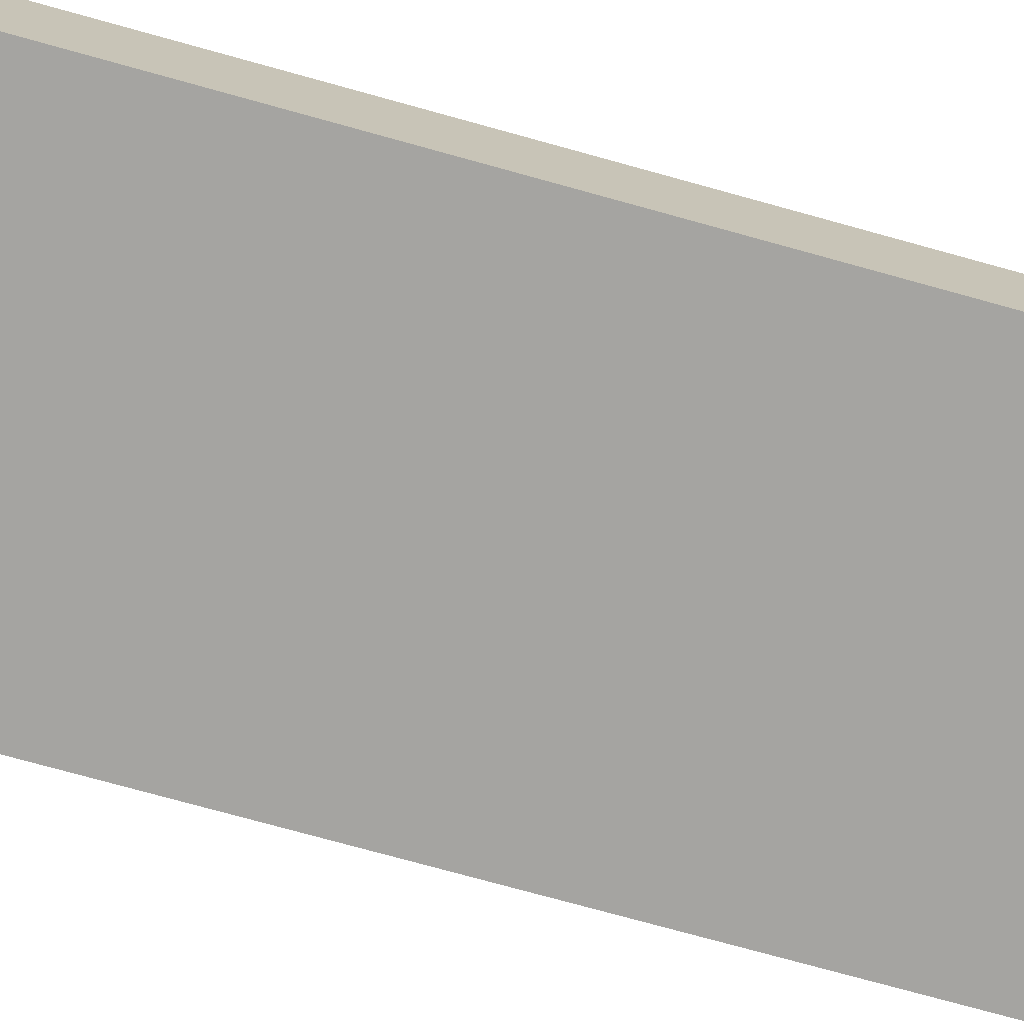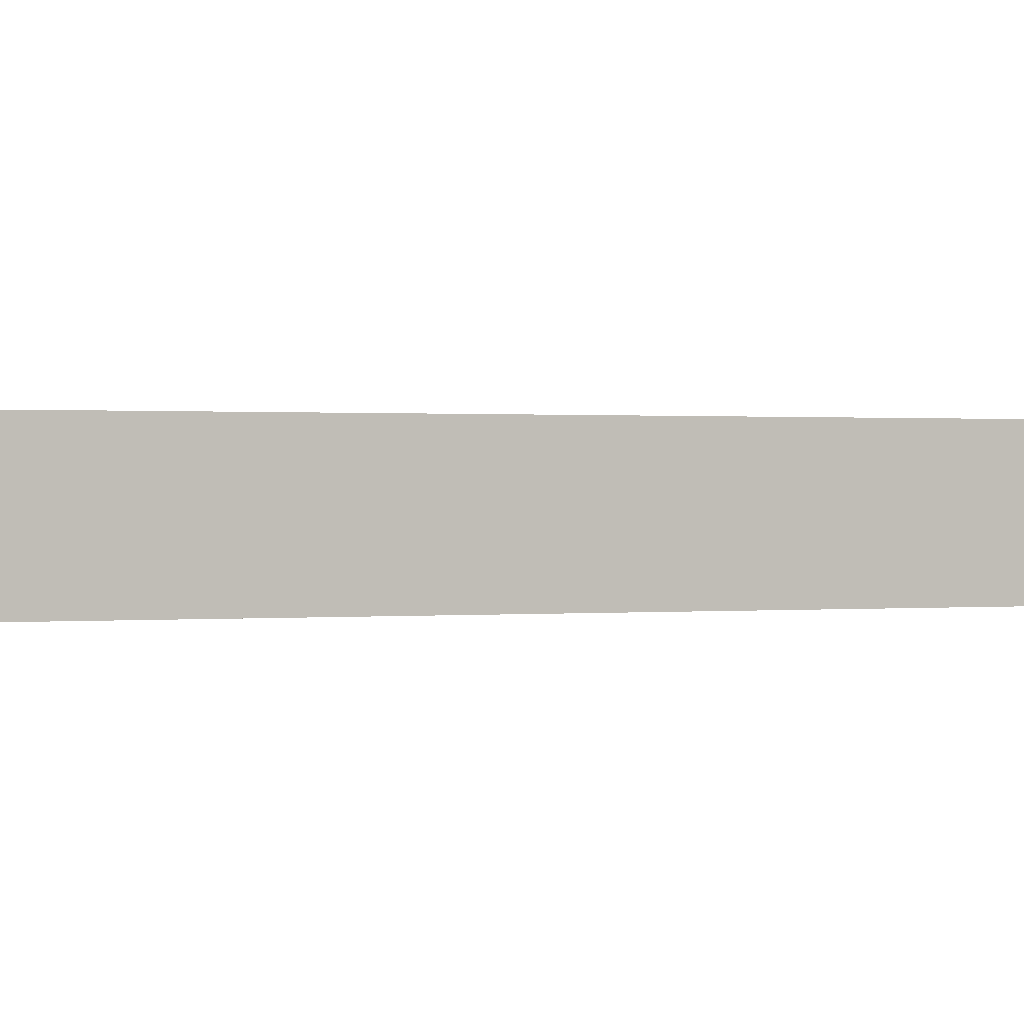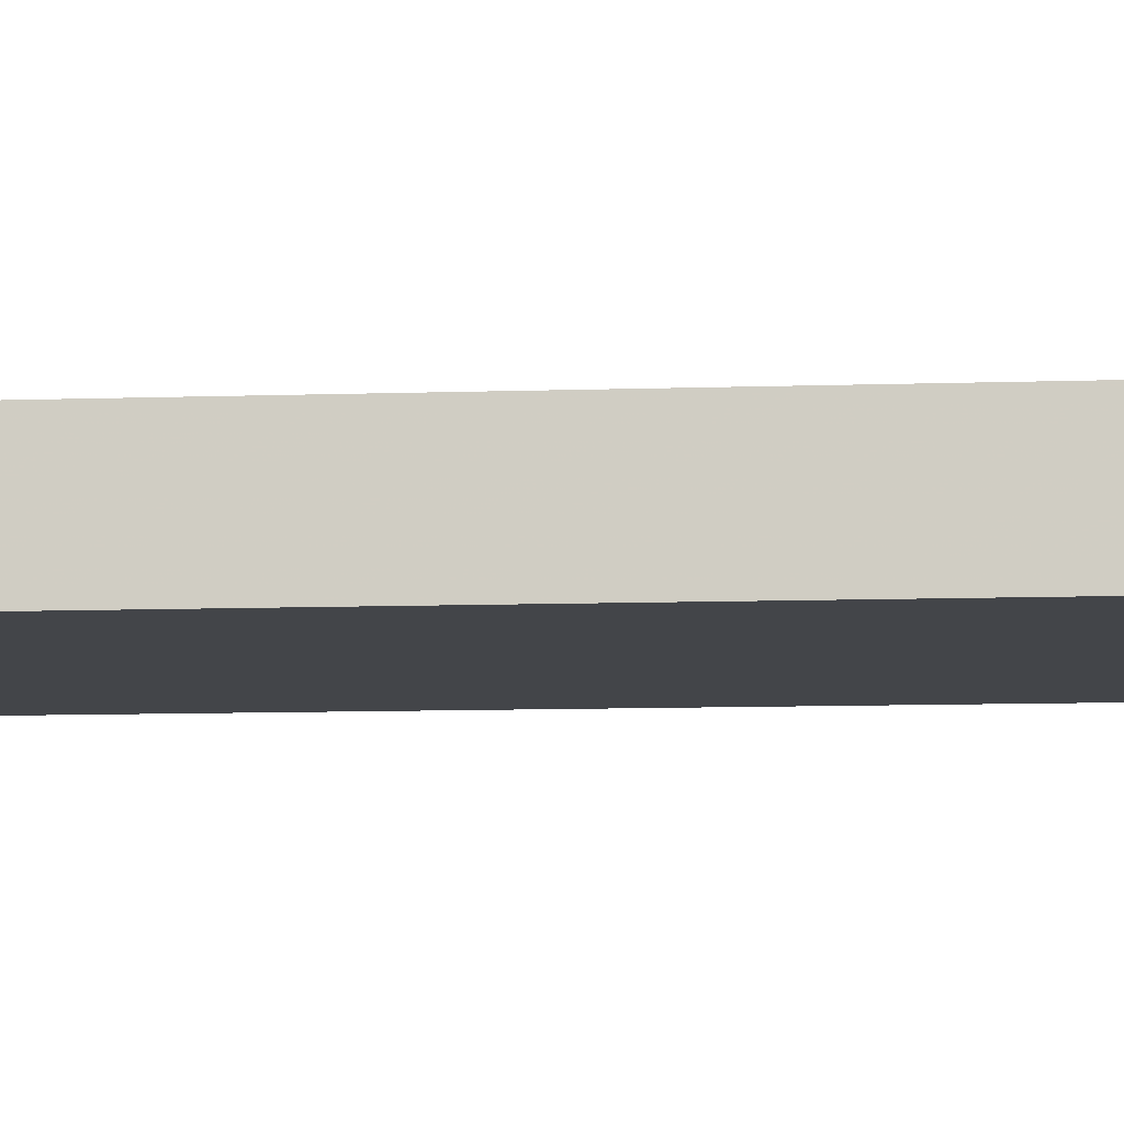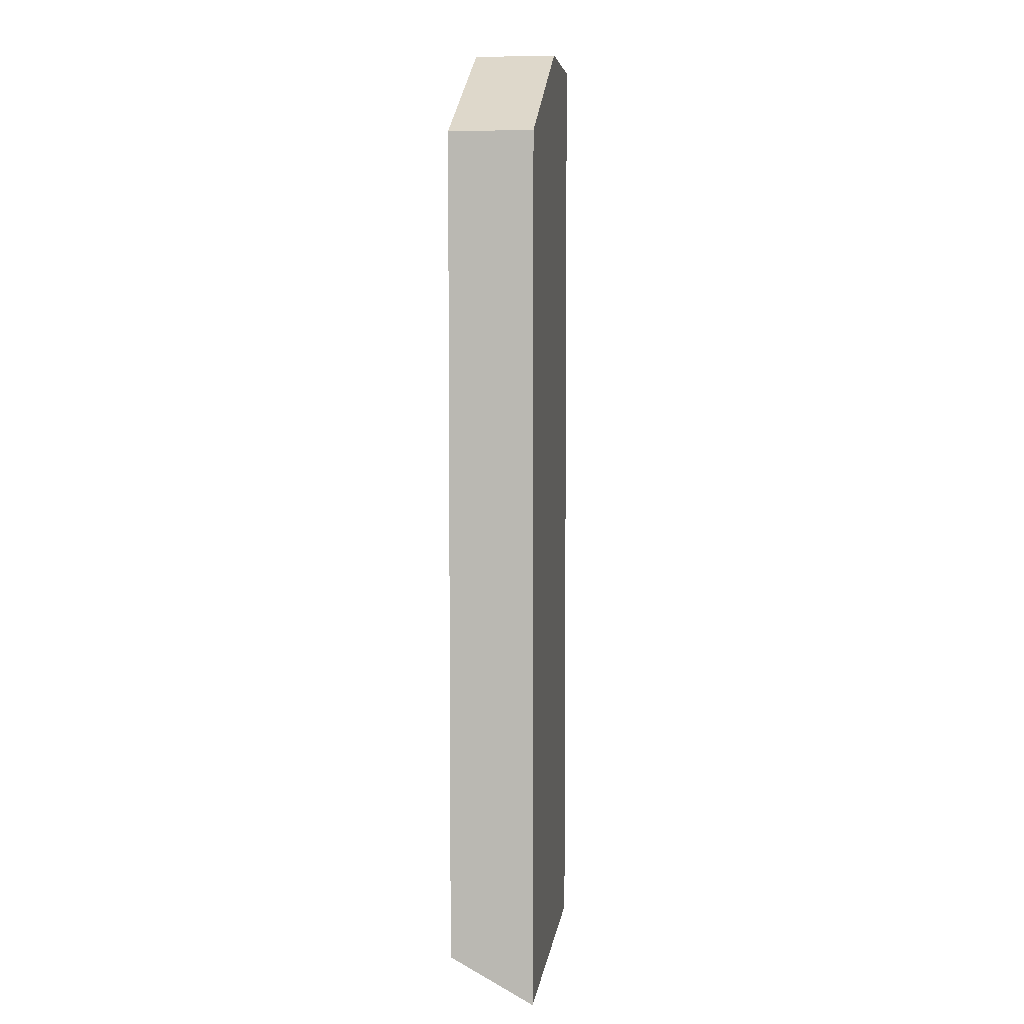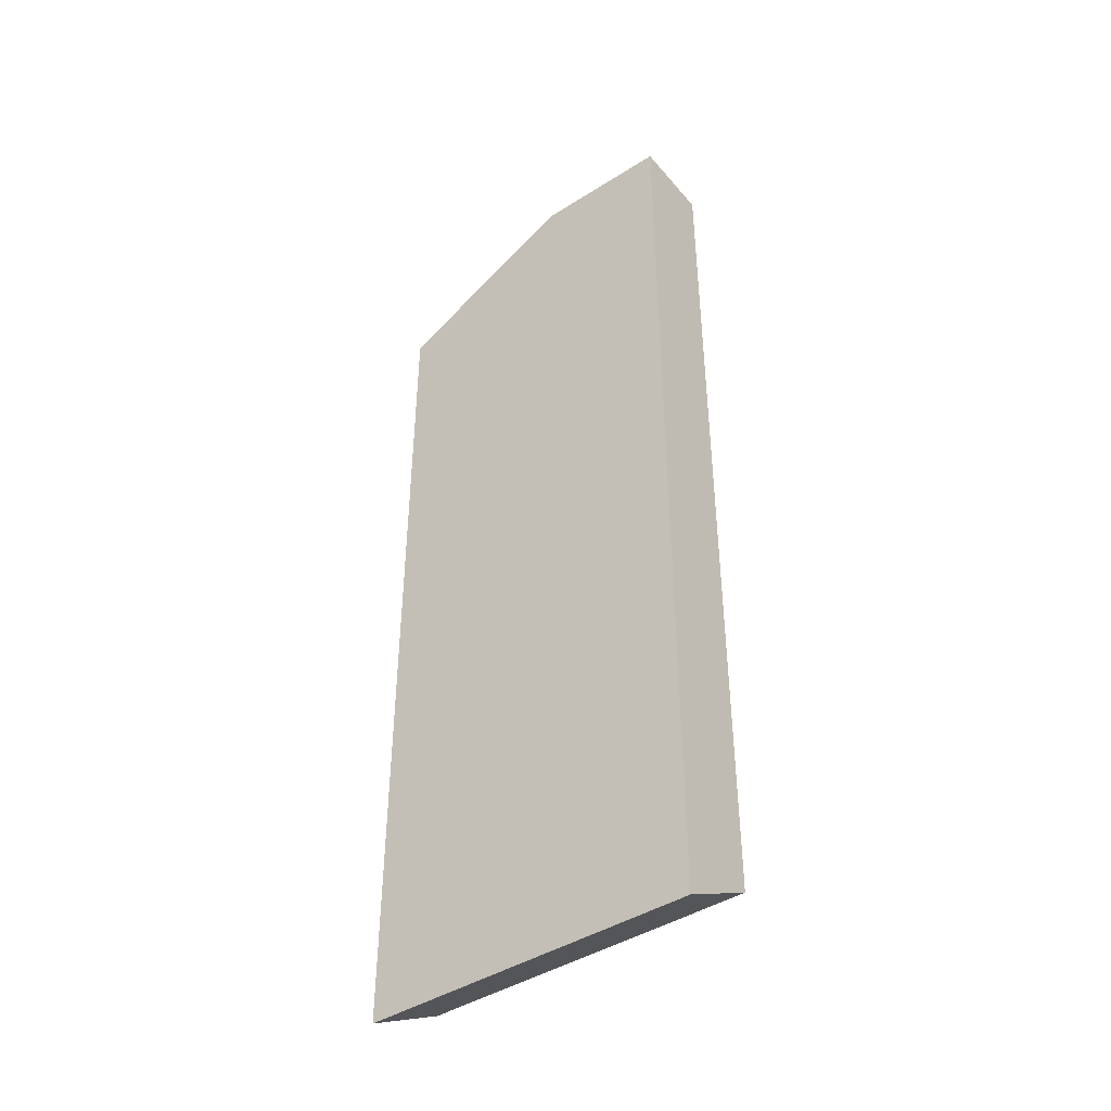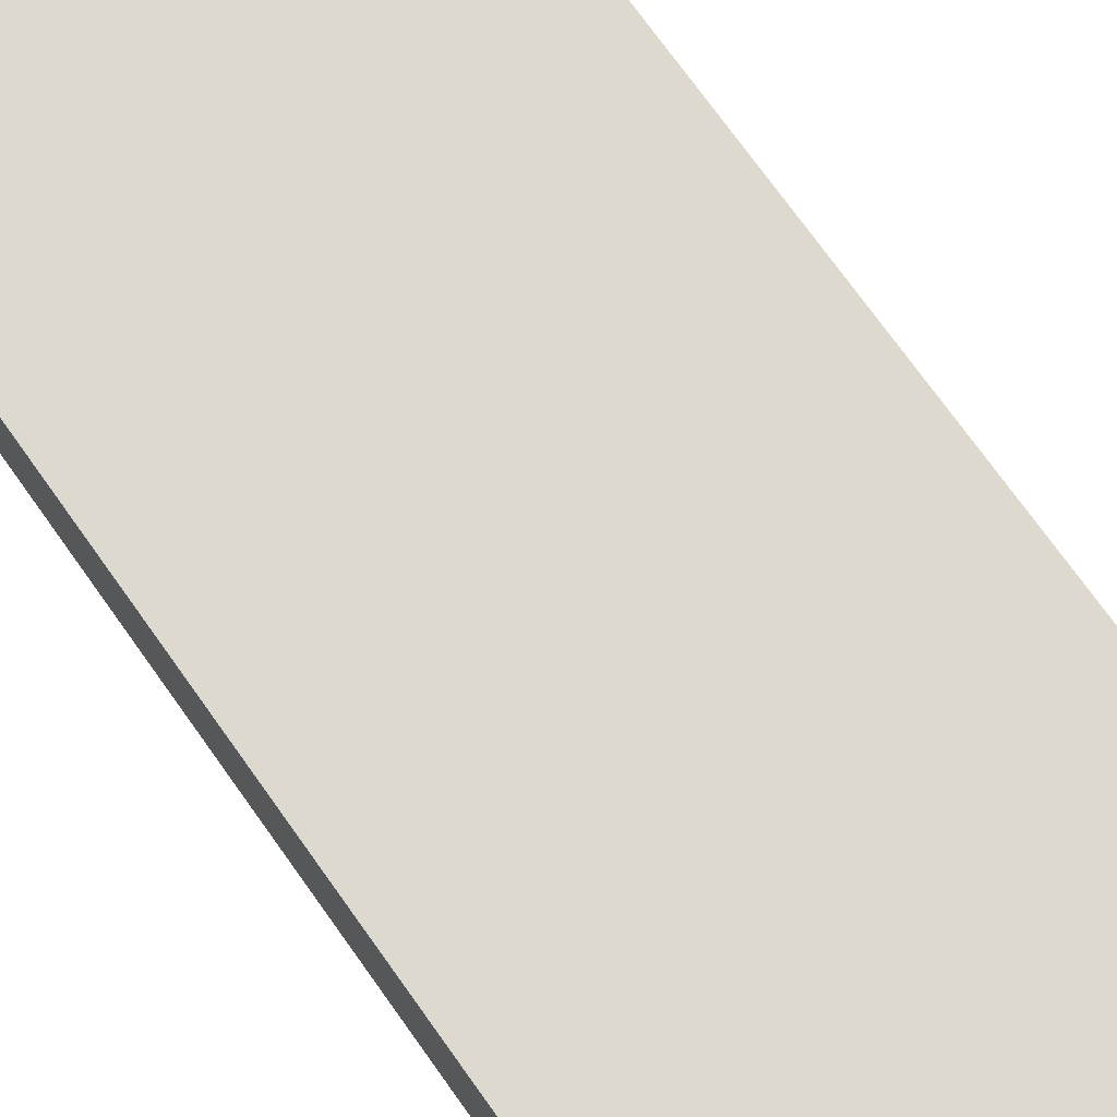
<metadata>
{"format":"obj","ext":"obj","renderer":"f3d","projection":"perspective","resolution":1024,"background":"white","views":[{"elev":-73.4,"azim":74.4,"up":"+Y"},{"elev":0.3,"azim":61.8,"up":"+Y"},{"elev":-8.9,"azim":95.4,"up":"+Y"},{"elev":5.5,"azim":-82.7,"up":"+Z"},{"elev":-43.2,"azim":36.9,"up":"+Z"},{"elev":71.5,"azim":144.8,"up":"+Y"}]}
</metadata>
<code>
v 271.7 48.18 -136.6
v 270.6 48.18 -136.6
v 271.7 47.48 -136.6
v 271.7 48.18 -144.3
v 270.6 47.48 -136.6
v 269 48.18 -137.4
v 271.7 47.48 -144.8
v 271.7 48.18 -144.4
v 271.4 48.18 -144.4
v 269 47.48 -137.4
v 269 48.18 -144.4
v 269 47.48 -144.8
f 1 2 5
f 1 5 3
f 1 3 7
f 1 7 8
f 1 8 4
f 1 4 9
f 1 9 11
f 1 11 6
f 1 6 2
f 2 6 10
f 2 10 5
f 3 5 10
f 3 10 12
f 3 12 7
f 4 8 9
f 6 11 12
f 6 12 10
f 7 12 8
f 8 11 9
f 8 12 11

</code>
